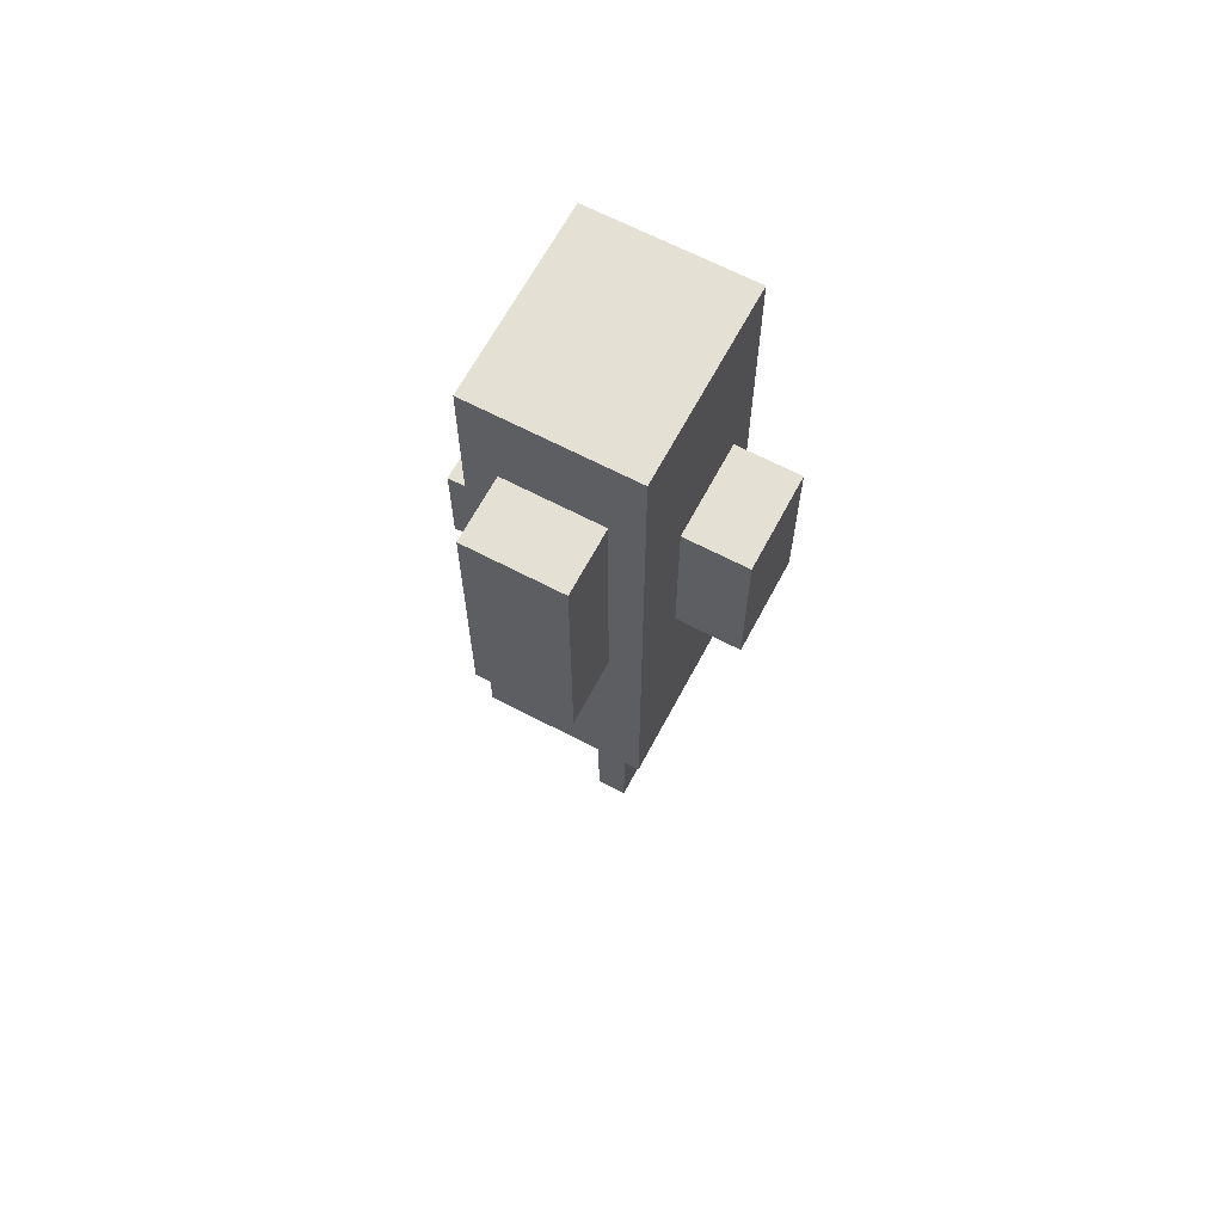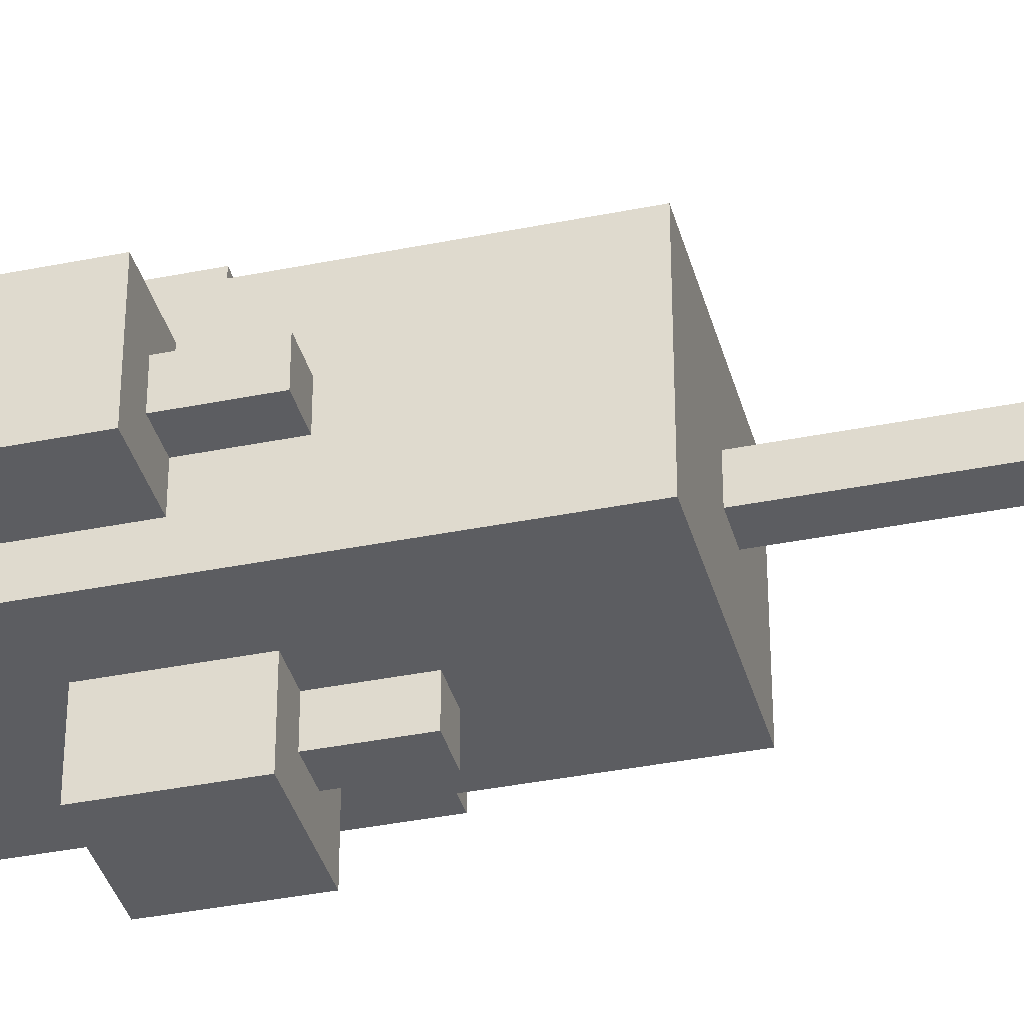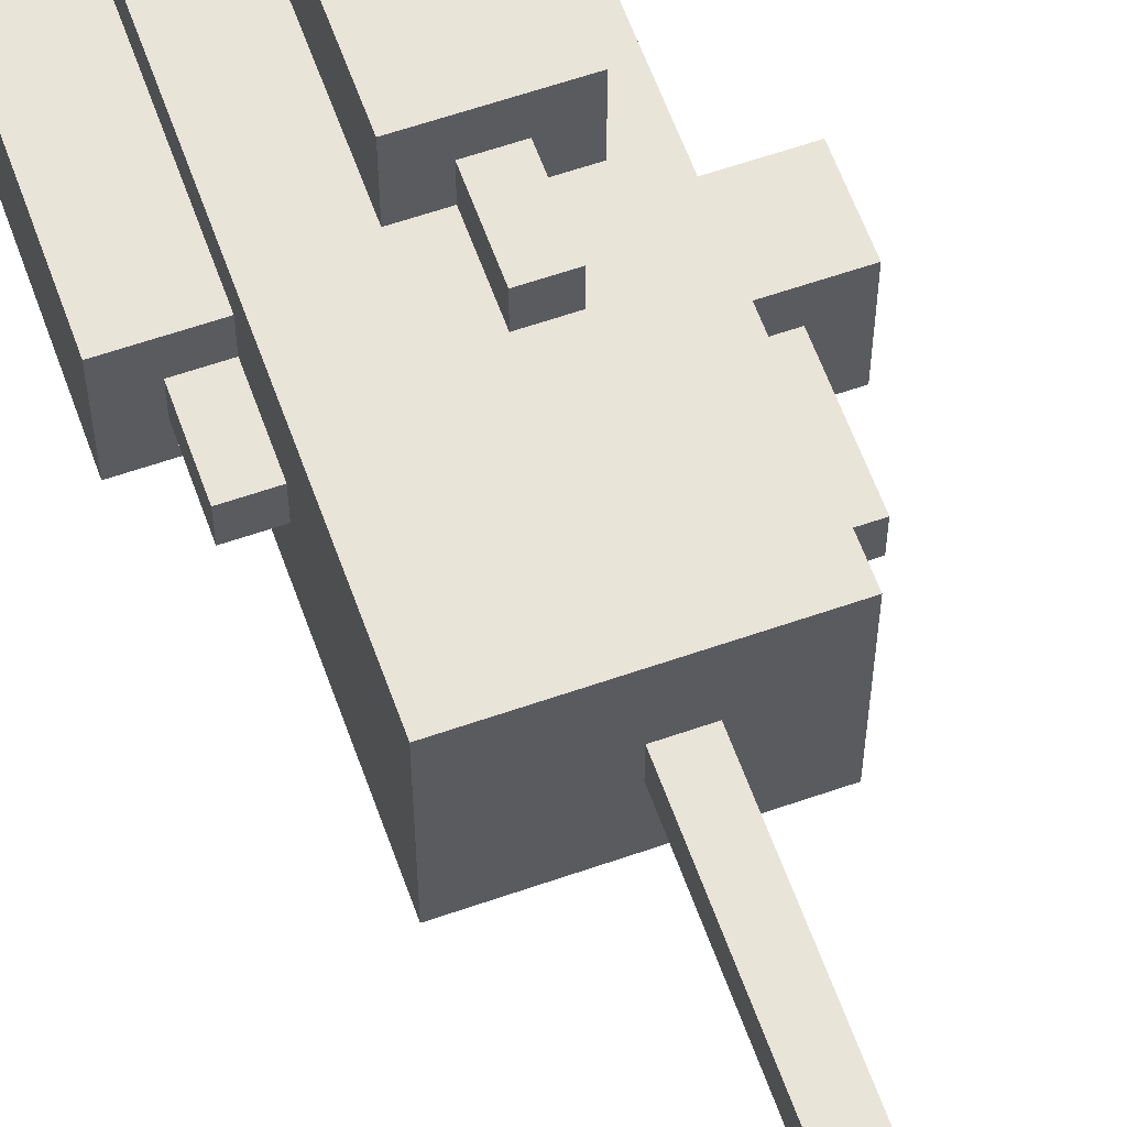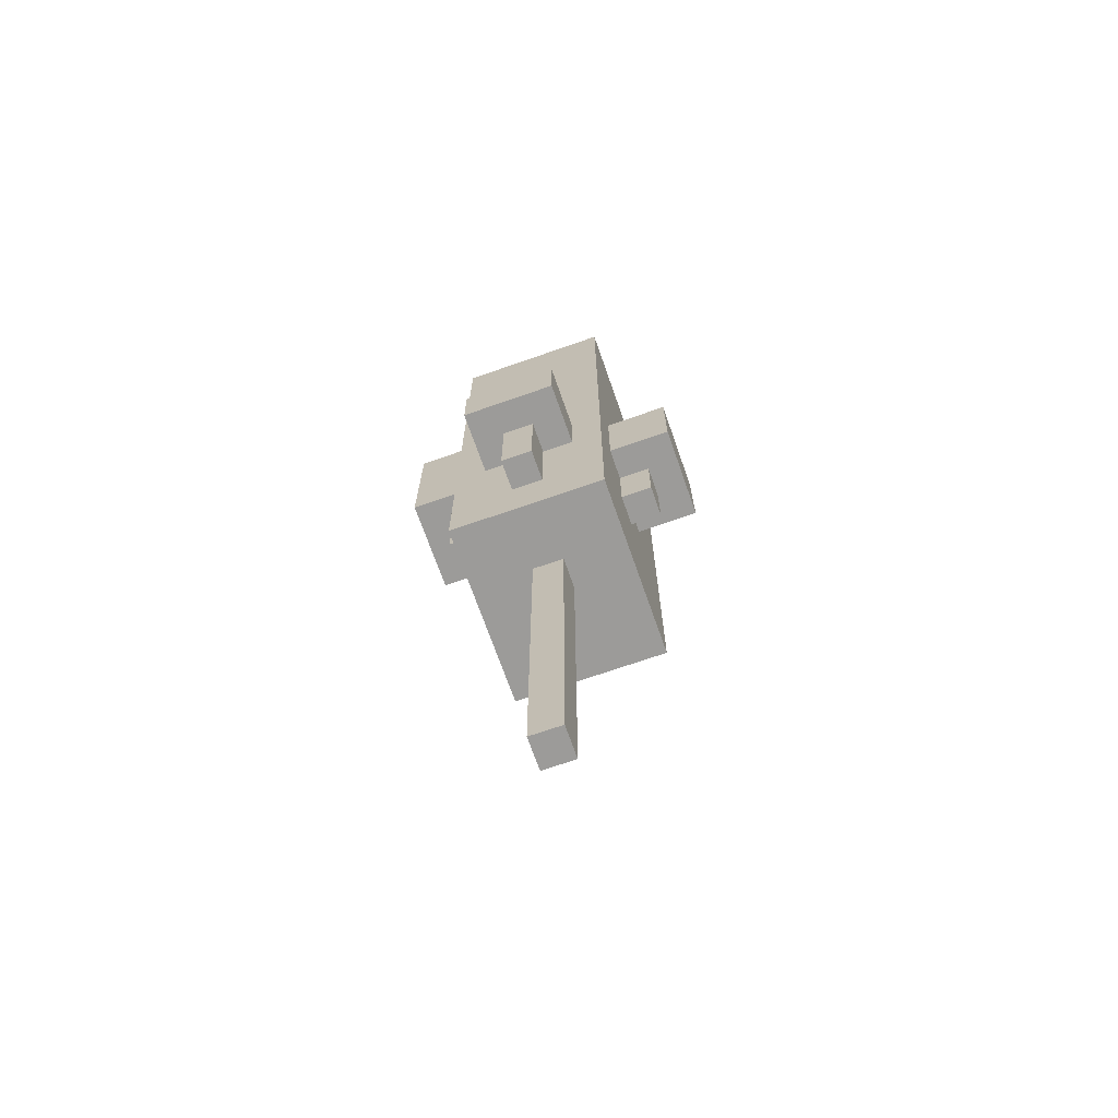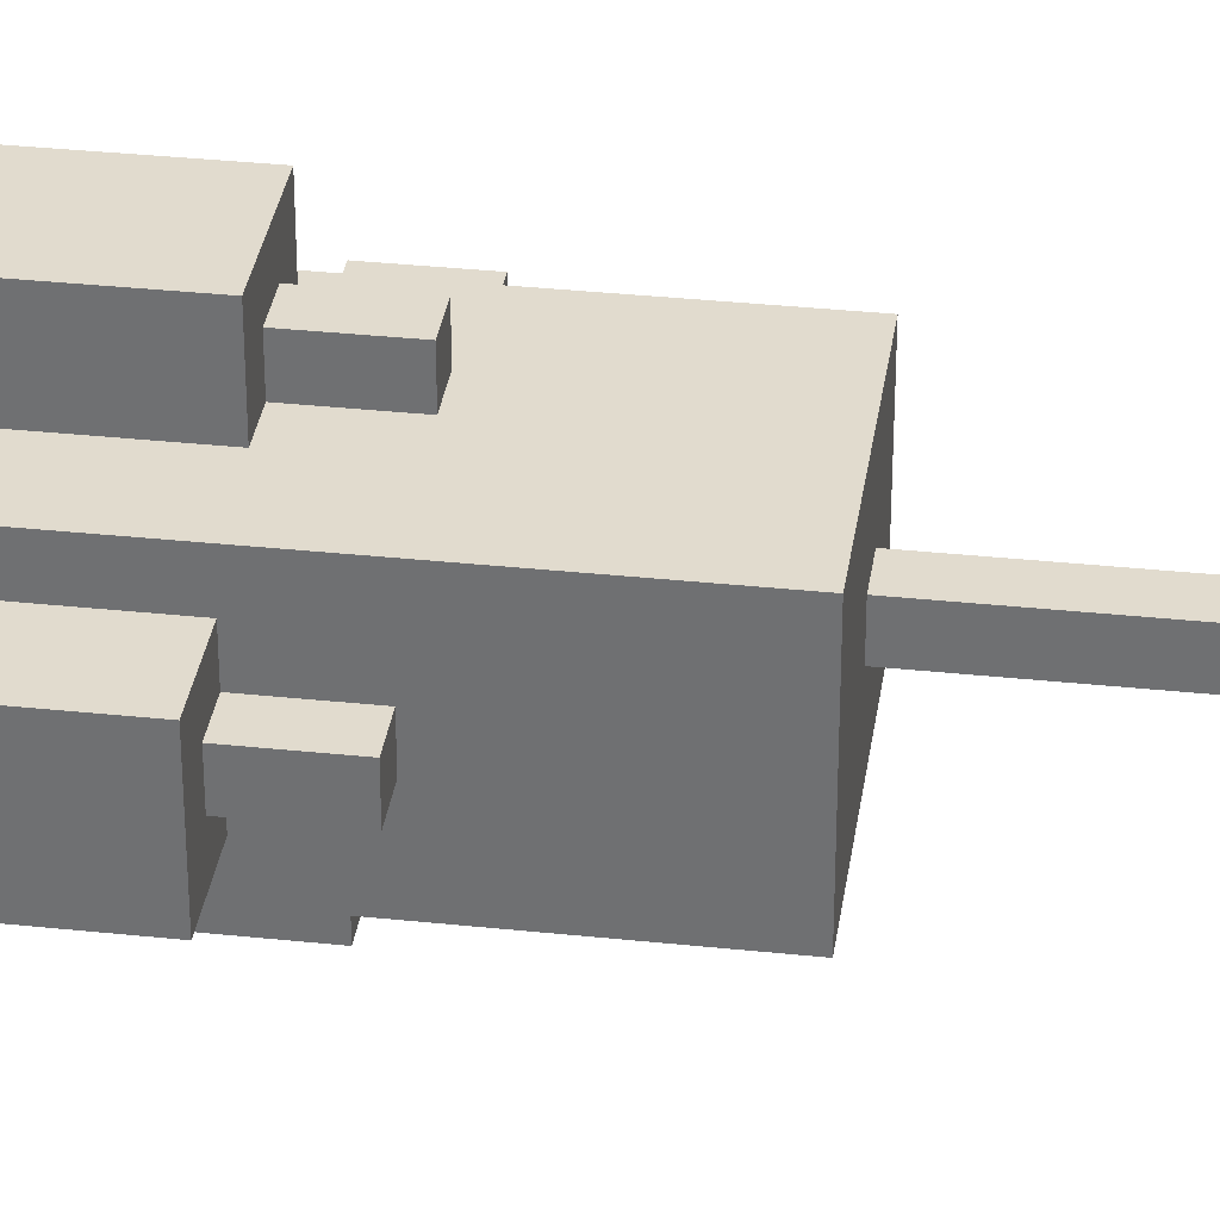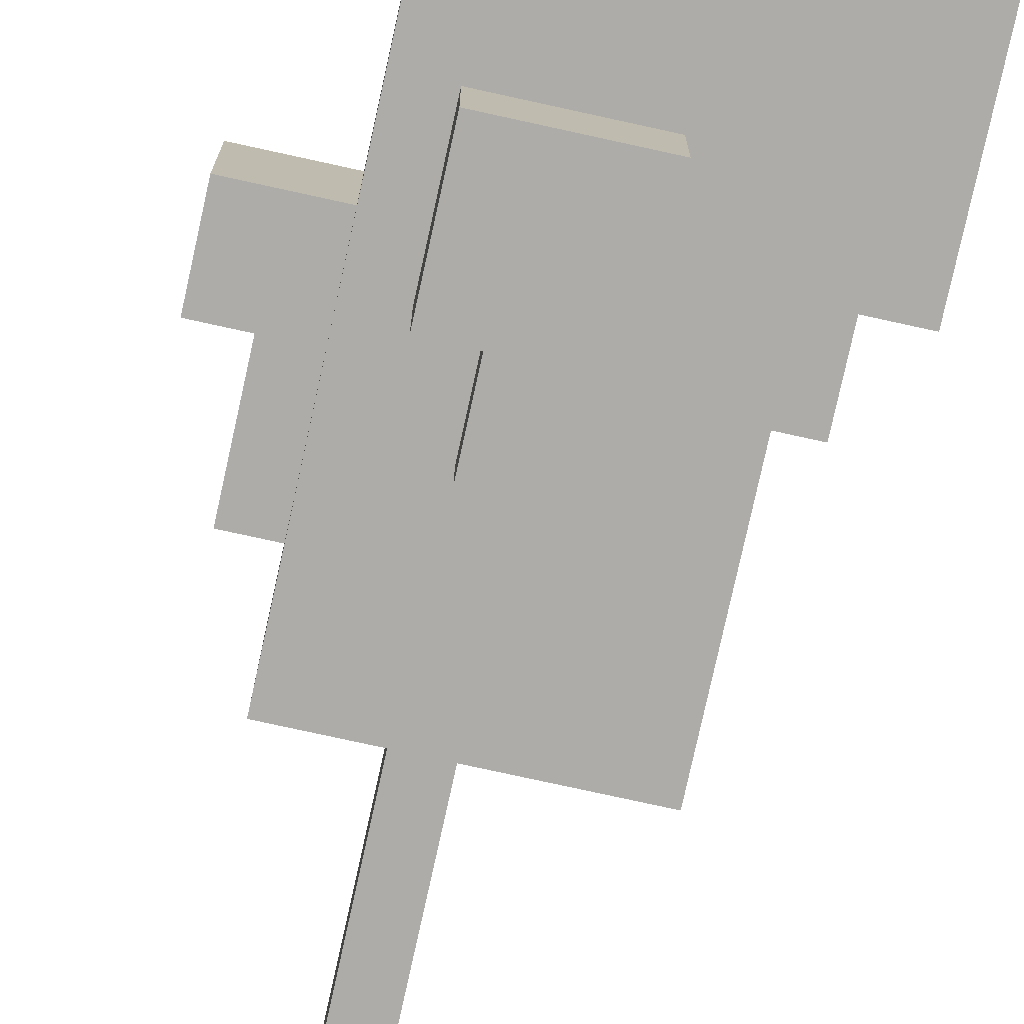
<metadata>
{"format":"obj","ext":"obj","renderer":"f3d","projection":"perspective","resolution":1024,"background":"white","views":[{"elev":65.3,"azim":-62.1,"up":"+Y"},{"elev":-36.9,"azim":-75.3,"up":"+Z"},{"elev":60.7,"azim":-19.6,"up":"+Z"},{"elev":-69.9,"azim":109.3,"up":"+Y"},{"elev":33.9,"azim":-81.8,"up":"+Z"},{"elev":-77.0,"azim":167.6,"up":"+Z"}]}
</metadata>
<code>
o
v -0.5 1.9 0.1
v -0.5 1.9 -0.2
v -0.5 2.7 0.1
v -0.5 2.7 -0.2
v -0.4 1.7 0
v -0.4 1.7 -0.1
v -0.4 1.8 0
v -0.4 1.8 -0.1
v -0.4 1.9 0
v -0.4 1.9 -0.1
v -0.3 1.2 0.2
v -0.3 1.2 -0.3
v -0.3 1.7 0
v -0.3 1.7 -0.1
v -0.3 1.8 0
v -0.3 1.8 -0.1
v -0.3 1.9 0.1
v -0.3 1.9 0
v -0.3 1.9 -0.1
v -0.3 1.9 -0.2
v -0.3 2.7 0.1
v -0.3 2.7 -0.2
v -0.3 3 0.2
v -0.3 3 -0.3
v -0.1 1.8 -0.3
v -0.1 1.8 -0.5
v -0.1 1.9 0.4
v -0.1 1.9 0.3
v -0.1 1.9 0.2
v -0.1 2 0.3
v -0.1 2 0.2
v -0.1 2.1 -0.3
v -0.1 2.1 -0.5
v -0.1 2.4 0.4
v -0.1 2.4 0.2
v 0 0 0
v 0 0 -0.1
v 0 0.6 0
v 0 0.6 -0.1
v 0 1.2 0
v 0 1.2 -0.1
v 0 1.6 -0.3
v 0 1.6 -0.4
v 0 1.7 0.3
v 0 1.7 0.2
v 0 1.7 -0.3
v 0 1.7 -0.4
v 0 1.8 0.3
v 0 1.8 0.2
v 0 1.8 -0.3
v 0 1.8 -0.4
v 0 1.9 0.3
v 0 1.9 0.2
v 0.1 0 0
v 0.1 0 -0.1
v 0.1 0.6 0
v 0.1 0.6 -0.1
v 0.1 1.2 0
v 0.1 1.2 -0.1
v 0.1 1.6 -0.3
v 0.1 1.6 -0.4
v 0.1 1.7 0.3
v 0.1 1.7 0.2
v 0.1 1.7 -0.3
v 0.1 1.7 -0.4
v 0.1 1.8 0.3
v 0.1 1.8 0.2
v 0.1 1.8 -0.3
v 0.1 1.8 -0.4
v 0.1 1.9 0.3
v 0.1 1.9 0.2
v 0.2 1.8 -0.3
v 0.2 1.8 -0.5
v 0.2 1.9 0.4
v 0.2 1.9 0.2
v 0.2 2.1 -0.3
v 0.2 2.1 -0.5
v 0.2 2.4 0.4
v 0.2 2.4 0.2
v 0.3 1.2 0.2
v 0.3 1.2 -0.3
v 0.3 1.4 0
v 0.3 1.4 -0.1
v 0.3 1.5 0
v 0.3 1.5 -0.1
v 0.3 1.7 0.1
v 0.3 1.7 0
v 0.3 1.7 -0.1
v 0.3 1.7 -0.2
v 0.3 1.9 0.1
v 0.3 1.9 -0.2
v 0.3 3 0.2
v 0.3 3 -0.3
v 0.4 1.4 0
v 0.4 1.4 -0.1
v 0.4 1.5 0
v 0.4 1.5 -0.1
v 0.4 1.7 0
v 0.4 1.7 -0.1
v 0.5 1.7 0.1
v 0.5 1.7 -0.2
v 0.5 1.9 0.1
v 0.5 1.9 -0.2
v -0.1 1.9 0.4
v -0.1 2.4 0.4
v 0.2 1.9 0.4
v 0.2 2.4 0.4
v 0 1.7 0.3
v 0 1.8 0.3
v 0 1.9 0.3
v 0.1 1.7 0.3
v 0.1 1.8 0.3
v 0.1 1.9 0.3
v -0.3 1.2 0.2
v -0.3 3 0.2
v -0.1 1.9 0.2
v -0.1 2 0.2
v -0.1 2.4 0.2
v 0 1.7 0.2
v 0 1.8 0.2
v 0 1.9 0.2
v 0.1 1.7 0.2
v 0.1 1.8 0.2
v 0.1 1.9 0.2
v 0.2 1.9 0.2
v 0.2 2.4 0.2
v 0.3 1.2 0.2
v 0.3 3 0.2
v -0.5 1.9 0.1
v -0.5 2.7 0.1
v -0.3 1.9 0.1
v -0.3 2.7 0.1
v 0.3 1.7 0.1
v 0.3 1.9 0.1
v 0.5 1.7 0.1
v 0.5 1.9 0.1
v -0.4 1.7 0
v -0.4 1.8 0
v -0.4 1.9 0
v -0.3 1.7 0
v -0.3 1.8 0
v -0.3 1.9 0
v 0 0 0
v 0 0.6 0
v 0 1.2 0
v 0.1 0 0
v 0.1 0.6 0
v 0.1 1.2 0
v 0.3 1.4 0
v 0.3 1.5 0
v 0.3 1.7 0
v 0.4 1.4 0
v 0.4 1.5 0
v 0.4 1.7 0
v -0.4 1.7 -0.1
v -0.4 1.8 -0.1
v -0.4 1.9 -0.1
v -0.3 1.7 -0.1
v -0.3 1.8 -0.1
v -0.3 1.9 -0.1
v 0 0 -0.1
v 0 0.6 -0.1
v 0 1.2 -0.1
v 0.1 0 -0.1
v 0.1 0.6 -0.1
v 0.1 1.2 -0.1
v 0.3 1.4 -0.1
v 0.3 1.5 -0.1
v 0.3 1.7 -0.1
v 0.4 1.4 -0.1
v 0.4 1.5 -0.1
v 0.4 1.7 -0.1
v -0.5 1.9 -0.2
v -0.5 2.7 -0.2
v -0.3 1.9 -0.2
v -0.3 2.7 -0.2
v 0.3 1.7 -0.2
v 0.3 1.9 -0.2
v 0.5 1.7 -0.2
v 0.5 1.9 -0.2
v -0.3 1.2 -0.3
v -0.3 3 -0.3
v -0.1 1.8 -0.3
v -0.1 2.1 -0.3
v 0 1.6 -0.3
v 0 1.7 -0.3
v 0 1.8 -0.3
v 0.1 1.6 -0.3
v 0.1 1.7 -0.3
v 0.1 1.8 -0.3
v 0.2 1.8 -0.3
v 0.2 2.1 -0.3
v 0.3 1.2 -0.3
v 0.3 3 -0.3
v 0 1.6 -0.4
v 0 1.7 -0.4
v 0 1.8 -0.4
v 0.1 1.6 -0.4
v 0.1 1.7 -0.4
v 0.1 1.8 -0.4
v -0.1 1.8 -0.5
v -0.1 2.1 -0.5
v 0.2 1.8 -0.5
v 0.2 2.1 -0.5
v 0 0 0
v 0.1 0 0
v 0 0 -0.1
v 0.1 0 -0.1
v -0.3 1.2 0.2
v 0.3 1.2 0.2
v 0 1.2 0
v 0.1 1.2 0
v 0 1.2 -0.1
v 0.1 1.2 -0.1
v -0.3 1.2 -0.3
v 0.3 1.2 -0.3
v 0.3 1.4 0
v 0.4 1.4 0
v 0.3 1.4 -0.1
v 0.4 1.4 -0.1
v 0 1.6 -0.3
v 0.1 1.6 -0.3
v 0 1.6 -0.4
v 0.1 1.6 -0.4
v 0 1.7 0.3
v 0.1 1.7 0.3
v 0 1.7 0.2
v 0.1 1.7 0.2
v 0.3 1.7 0.1
v 0.5 1.7 0.1
v -0.4 1.7 0
v -0.3 1.7 0
v 0.3 1.7 0
v 0.4 1.7 0
v -0.4 1.7 -0.1
v -0.3 1.7 -0.1
v 0.3 1.7 -0.1
v 0.4 1.7 -0.1
v 0.3 1.7 -0.2
v 0.5 1.7 -0.2
v -0.1 1.8 -0.3
v 0 1.8 -0.3
v 0.1 1.8 -0.3
v 0.2 1.8 -0.3
v 0 1.8 -0.4
v 0.1 1.8 -0.4
v -0.1 1.8 -0.5
v 0.2 1.8 -0.5
v -0.1 1.9 0.4
v 0.2 1.9 0.4
v -0.1 1.9 0.3
v 0 1.9 0.3
v 0.1 1.9 0.3
v -0.1 1.9 0.2
v 0 1.9 0.2
v 0.1 1.9 0.2
v 0.2 1.9 0.2
v -0.5 1.9 0.1
v -0.3 1.9 0.1
v -0.4 1.9 0
v -0.3 1.9 0
v -0.4 1.9 -0.1
v -0.3 1.9 -0.1
v -0.5 1.9 -0.2
v -0.3 1.9 -0.2
v 0.3 1.9 0.1
v 0.5 1.9 0.1
v 0.3 1.9 -0.2
v 0.5 1.9 -0.2
v -0.1 2.1 -0.3
v 0.2 2.1 -0.3
v -0.1 2.1 -0.5
v 0.2 2.1 -0.5
v -0.1 2.4 0.4
v 0.2 2.4 0.4
v -0.1 2.4 0.2
v 0.2 2.4 0.2
v -0.5 2.7 0.1
v -0.3 2.7 0.1
v -0.5 2.7 -0.2
v -0.3 2.7 -0.2
v -0.3 3 0.2
v 0.3 3 0.2
v -0.3 3 -0.3
v 0.3 3 -0.3
f 3 2 1
f 4 2 3
f 7 6 5
f 8 6 7
f 9 8 7
f 10 8 9
f 13 12 11
f 14 12 13
f 15 13 11
f 16 12 14
f 17 15 11
f 18 15 17
f 19 12 16
f 20 12 19
f 21 17 11
f 22 12 20
f 23 21 11
f 23 22 21
f 24 12 22
f 24 22 23
f 30 28 27
f 30 29 28
f 31 29 30
f 32 26 25
f 33 26 32
f 34 31 30
f 34 30 27
f 35 31 34
f 38 37 36
f 39 37 38
f 40 39 38
f 41 39 40
f 46 43 42
f 47 43 46
f 48 45 44
f 49 45 48
f 50 47 46
f 51 47 50
f 52 49 48
f 53 49 52
f 54 55 56
f 56 55 57
f 56 57 58
f 58 57 59
f 60 61 64
f 64 61 65
f 62 63 66
f 66 63 67
f 64 65 68
f 68 65 69
f 66 67 70
f 70 67 71
f 72 73 76
f 76 73 77
f 74 75 78
f 78 75 79
f 80 81 82
f 82 81 83
f 80 82 84
f 83 81 85
f 80 84 86
f 86 84 87
f 85 81 88
f 88 81 89
f 80 86 90
f 89 81 91
f 80 90 92
f 90 91 92
f 91 81 93
f 92 91 93
f 94 95 96
f 96 95 97
f 96 97 98
f 98 97 99
f 100 101 102
f 102 101 103
f 106 105 104
f 107 105 106
f 111 109 108
f 112 110 109
f 112 109 111
f 113 110 112
f 116 115 114
f 117 115 116
f 118 115 117
f 119 116 114
f 120 116 119
f 121 116 120
f 122 119 114
f 125 123 122
f 125 124 123
f 126 115 118
f 127 125 122
f 127 126 125
f 127 122 114
f 128 115 126
f 128 126 127
f 131 130 129
f 132 130 131
f 135 134 133
f 136 134 135
f 140 138 137
f 141 139 138
f 141 138 140
f 142 139 141
f 146 144 143
f 147 145 144
f 147 144 146
f 148 145 147
f 152 150 149
f 153 151 150
f 153 150 152
f 154 151 153
f 155 156 158
f 156 157 159
f 158 156 159
f 159 157 160
f 161 162 164
f 162 163 165
f 164 162 165
f 165 163 166
f 167 168 170
f 168 169 171
f 170 168 171
f 171 169 172
f 173 174 175
f 175 174 176
f 177 178 179
f 179 178 180
f 181 182 183
f 183 182 184
f 181 183 185
f 185 183 186
f 186 183 187
f 181 185 188
f 188 189 191
f 189 190 191
f 184 182 192
f 188 191 193
f 191 192 193
f 181 188 193
f 192 182 194
f 193 192 194
f 195 196 198
f 196 197 199
f 198 196 199
f 199 197 200
f 201 202 203
f 203 202 204
f 207 206 205
f 208 206 207
f 211 210 209
f 212 210 211
f 213 211 209
f 214 210 212
f 215 213 209
f 215 214 213
f 216 210 214
f 216 214 215
f 219 218 217
f 220 218 219
f 223 222 221
f 224 222 223
f 227 226 225
f 228 226 227
f 233 230 229
f 234 230 233
f 235 232 231
f 236 232 235
f 238 230 234
f 239 238 237
f 240 230 238
f 240 238 239
f 245 242 241
f 246 244 243
f 247 245 241
f 247 246 245
f 248 244 246
f 248 246 247
f 251 250 249
f 252 250 251
f 253 250 252
f 254 252 251
f 255 252 254
f 256 250 253
f 257 250 256
f 260 259 258
f 261 259 260
f 262 260 258
f 264 262 258
f 264 263 262
f 265 263 264
f 266 267 268
f 268 267 269
f 270 271 272
f 272 271 273
f 274 275 276
f 276 275 277
f 278 279 280
f 280 279 281
f 282 283 284
f 284 283 285

</code>
